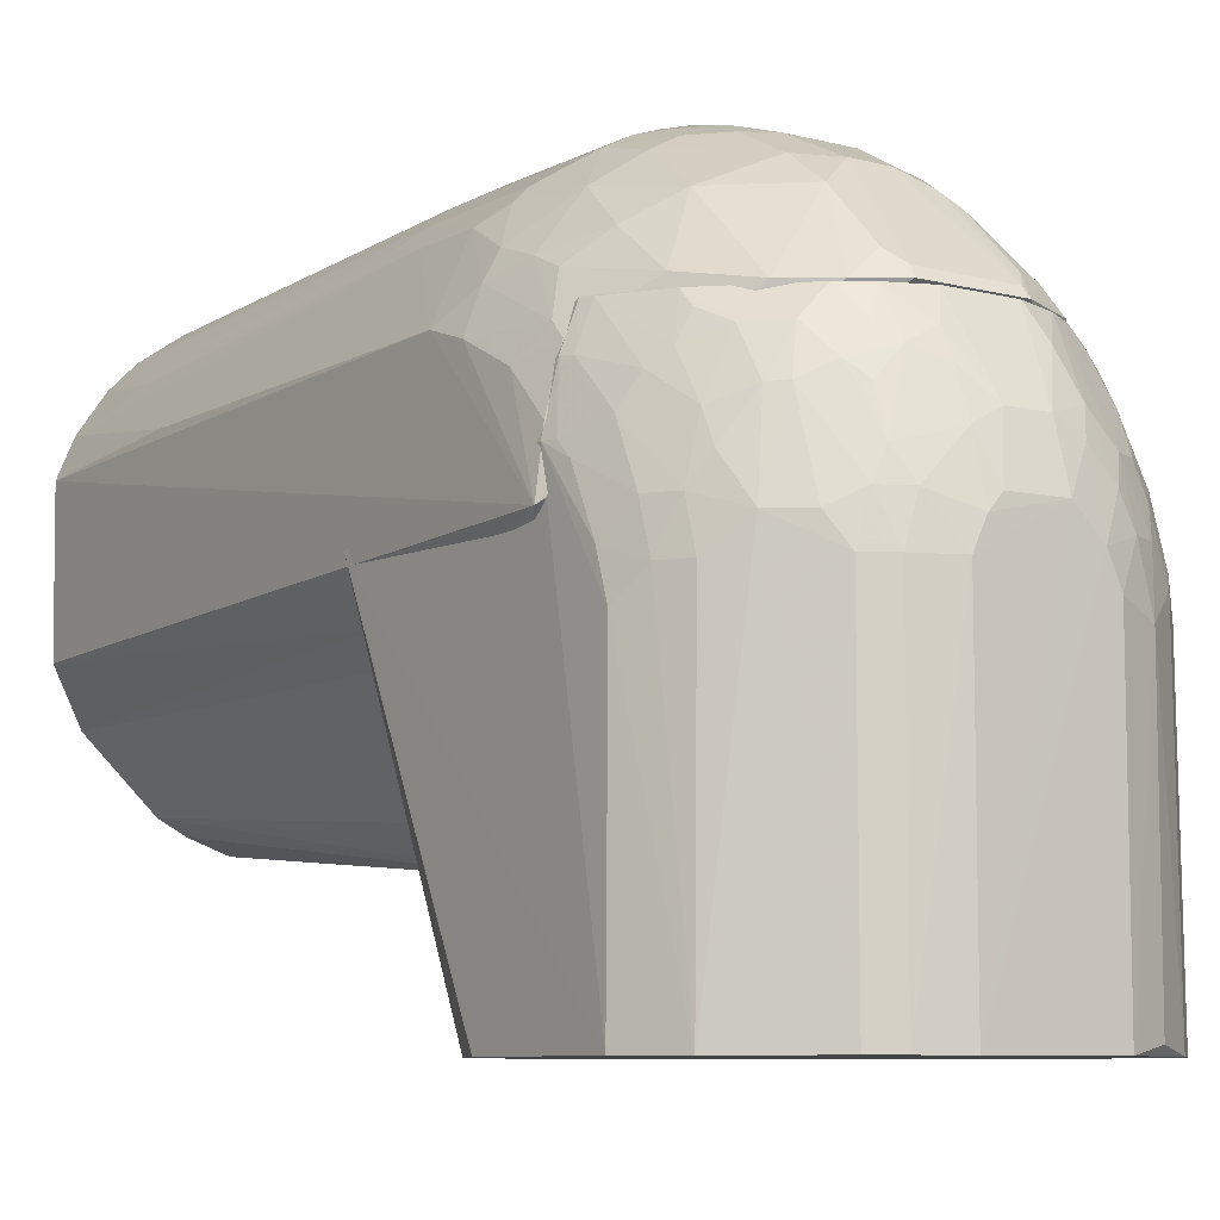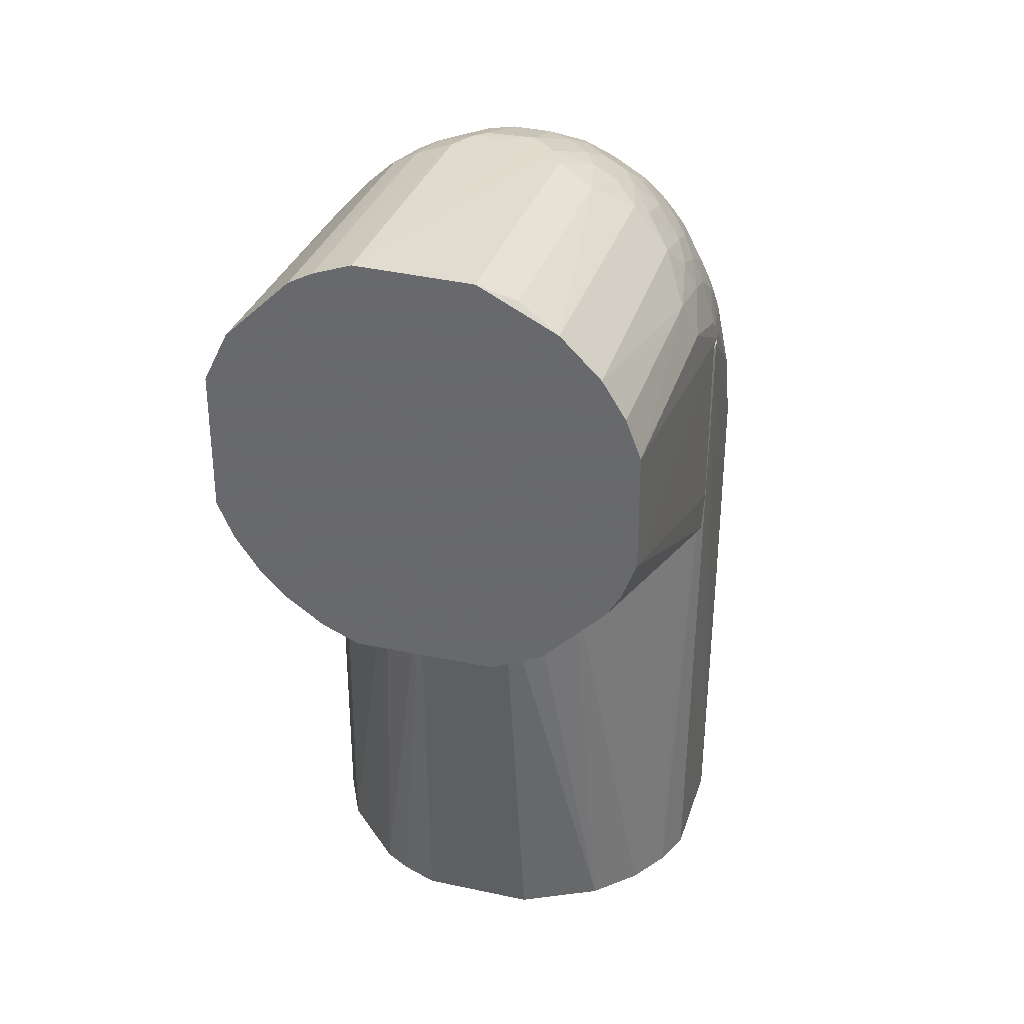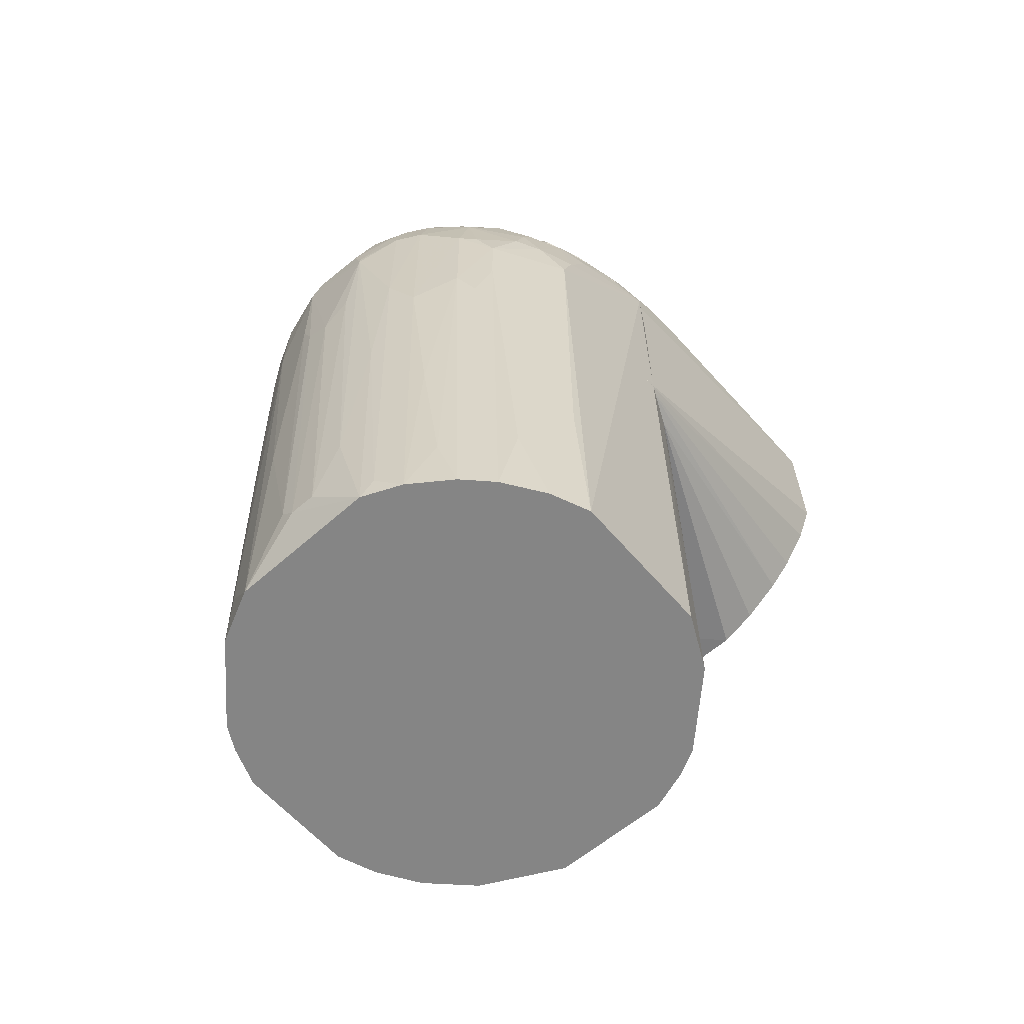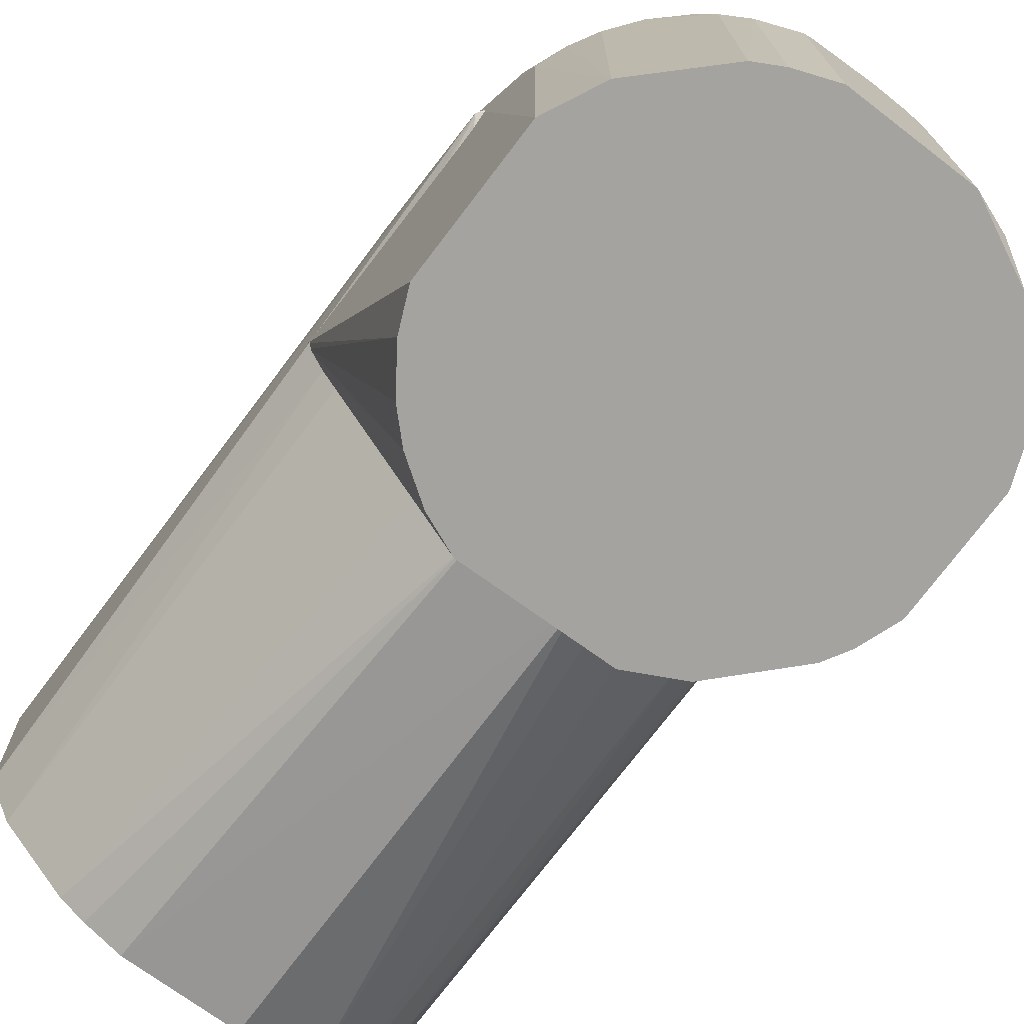
<metadata>
{"format":"obj","ext":"obj","renderer":"f3d","projection":"perspective","resolution":1024,"background":"white","views":[{"elev":-8.1,"azim":146.1,"up":"+Z"},{"elev":34.0,"azim":-163.1,"up":"+Y"},{"elev":-61.8,"azim":41.2,"up":"+Y"},{"elev":-72.8,"azim":143.3,"up":"+Z"}]}
</metadata>
<code>
o temp_indy12_5000
v 0.008021 -0.02372 0.1648
v 0.057 -0.1845 0.1199
v 0.05855 0.002563 0.08748
v -0.01308 -0.05823 0.03234
v -0.05787 -0.1845 0.1166
v 0.03226 -0.1845 0.05094
v -0.02678 0.03389 0.123
v 0.04543 -0.03817 0.1437
v -0.01988 -0.1845 0.158
v 0.05657 -0.1845 0.08175
v 0.01195 -0.05853 0.03229
v -0.03665 -0.1845 0.05432
v 0.02196 0.03722 0.1227
v -0.05861 0.002343 0.08734
v 0.02861 -0.1845 0.1542
v 0.05618 -0.0345 0.1234
v -0.04628 -0.02385 0.1401
v 0.04911 -0.05966 0.06824
v 0.01507 -0.1845 0.04348
v -0.005427 0.01492 0.1502
v 0.03131 0.007562 0.1429
v -0.05774 -0.1845 0.08551
v -0.04662 -0.05963 0.06454
v -0.01284 0.04117 0.123
v 0.02844 -0.07486 0.1576
v 0.04571 -0.1845 0.1401
v 0.004659 -0.1714 0.1618
v 0.05274 -0.1845 0.1299
v -0.04313 -0.164 0.1435
v -0.05748 -0.03801 0.1201
v -0.04974 0.001413 0.1225
v -0.02269 -0.02748 0.1609
v 0.04974 -0.1845 0.06796
v 0.02531 -0.0574 0.04169
v 0.02534 -0.1845 0.04719
v -0.01595 -0.1845 0.0439
v 0.02803 -0.02376 0.1574
v 0.04851 -0.005857 0.1297
v 0.01442 -0.002642 0.1574
v -0.02973 -0.05786 0.04588
v -0.05394 -0.1845 0.07536
v 0.01168 0.04139 0.1231
v -0.01538 0.02157 0.1427
v 0.039 -0.1845 0.1469
v 0.0186 -0.1845 0.1585
v 0.04553 -0.05634 0.1436
v 0.05619 -0.1381 0.1233
v -0.05051 -0.1845 0.1334
v -0.03911 0.01866 0.1258
v -0.05373 -0.02353 0.1267
v -0.009232 -0.009567 0.1613
v -0.009172 -0.05628 0.1651
v -0.03277 -0.1009 0.1541
v 0.05292 -0.05981 0.07488
v 0.03819 -0.03103 0.1507
v 0.01116 -0.03322 0.1654
v 0.04858 -0.02389 0.1367
v 0.0561 -0.00896 0.1125
v 0.04157 0.01528 0.1255
v 0.02786 -0.009625 0.1537
v 0.01813 -0.01674 0.1607
v 0.01427 0.02181 0.143
v -0.0198 -0.05753 0.03719
v -0.04724 -0.1845 0.06478
v -0.05444 -0.06012 0.0783
v 0.0112 0.03972 0.1257
v -0.02239 0.03248 0.1285
v -0.01236 0.0395 0.1255
v 0.03514 -0.1677 0.1504
v -0.002098 -0.1714 0.1618
v 0.02176 -0.06371 0.1612
v 0.04896 -0.1603 0.1367
v 0.04219 -0.07118 0.147
v -0.03333 -0.1845 0.1512
v -0.05358 -0.08609 0.1304
v -0.05768 0.002234 0.09457
v -0.04269 -0.00955 0.1401
v -0.009269 -0.02738 0.1652
v -0.0155 0.01113 0.1501
v 0.007956 0.001087 0.1574
v -0.02296 -0.04886 0.1612
v -0.02932 -0.03452 0.1577
v 0.01162 -0.1528 0.1614
v 0.001034 -0.06743 0.1655
v 0.05234 -0.02377 0.1299
v 0.0419 -0.03104 0.147
v 0.05624 -0.02356 0.1198
v 0.03194 0.02984 0.1227
v 0.04155 0.0008245 0.1363
v 0.05251 0.001556 0.1157
v 0.0144 0.01134 0.1504
v 0.03815 -0.01323 0.1466
v 0.01117 -0.009702 0.1608
v 0.02137 -0.009669 0.1572
v 0.02144 -0.02378 0.1608
v 0.01125 -0.03091 0.1651
v -0.05383 -0.1641 0.07542
v 0.00434 0.01501 0.1503
v 0.01436 0.03606 0.129
v -0.03219 0.01147 0.1395
v -0.01229 0.01851 0.1463
v -0.01547 0.03577 0.1288
v 0.03192 -0.1268 0.1539
v -0.005788 -0.1676 0.1617
v 0.02181 -0.1788 0.1576
v 0.01809 -0.1045 0.1613
v 0.03847 -0.06376 0.1507
v -0.04006 -0.164 0.1467
v -0.05751 -0.09724 0.1202
v -0.05414 -0.1845 0.1269
v -0.05367 -0.03812 0.1303
v -0.05016 -0.07492 0.1369
v -0.0538 0.001675 0.1122
v -0.05737 -0.01633 0.1125
v -0.04233 0.004566 0.1328
v -0.04989 -0.02001 0.1334
v -0.01907 -0.02035 0.1612
v -0.005585 -0.02367 0.1652
v -0.009163 0.001022 0.1573
v -0.016 -0.1231 0.1613
v -0.03001 -0.1713 0.1537
v -0.03277 -0.02397 0.1542
v -0.0294 -0.05258 0.1576
v 0.007971 -0.05999 0.1652
v -0.005734 -0.06371 0.1654
v 0.04866 -0.01311 0.133
v 0.05229 -0.002123 0.1193
v 0.05641 0.002014 0.1016
f 6 2 5
f 9 5 2
f 10 3 2
f 10 2 6
f 11 4 3
f 12 6 5
f 14 3 4
f 15 9 2
f 16 2 3
f 19 4 11
f 19 6 12
f 22 12 5
f 22 5 14
f 24 14 7
f 26 15 2
f 28 26 2
f 30 14 5
f 33 10 6
f 34 11 3
f 34 3 18
f 34 6 11
f 34 33 6
f 34 18 33
f 35 19 11
f 35 11 6
f 35 6 19
f 36 19 12
f 36 12 4
f 36 4 19
f 40 23 14
f 41 22 14
f 41 12 22
f 42 13 3
f 42 3 14
f 42 14 24
f 44 15 26
f 45 9 15
f 46 28 16
f 46 16 8
f 47 28 2
f 47 2 16
f 47 16 28
f 48 5 9
f 54 33 18
f 54 18 3
f 54 3 10
f 54 10 33
f 55 37 25
f 63 40 14
f 63 14 4
f 63 4 12
f 63 12 40
f 64 40 12
f 64 23 40
f 64 41 23
f 64 12 41
f 65 14 23
f 66 42 24
f 67 24 7
f 68 66 24
f 69 15 44
f 70 45 27
f 70 9 45
f 71 15 25
f 71 25 37
f 72 46 26
f 72 26 28
f 72 28 46
f 73 44 26
f 73 26 46
f 74 48 9
f 76 49 7
f 76 7 14
f 81 78 32
f 81 52 78
f 82 81 32
f 83 27 45
f 84 70 27
f 84 56 78
f 85 57 8
f 85 8 16
f 86 55 8
f 86 8 57
f 87 16 3
f 87 3 58
f 87 85 16
f 88 3 13
f 88 21 59
f 88 62 21
f 88 13 62
f 89 59 21
f 89 38 59
f 91 60 21
f 91 21 62
f 91 80 39
f 92 60 37
f 92 37 55
f 92 55 86
f 92 86 57
f 92 89 21
f 92 21 60
f 93 61 39
f 93 1 61
f 93 39 80
f 93 80 51
f 94 39 61
f 94 91 39
f 94 60 91
f 94 37 60
f 95 94 61
f 95 37 94
f 95 71 37
f 95 56 71
f 96 61 1
f 96 1 56
f 96 95 61
f 96 56 95
f 97 65 23
f 97 23 41
f 97 41 14
f 97 14 65
f 98 91 62
f 98 80 91
f 98 68 20
f 98 66 68
f 99 62 13
f 99 13 42
f 99 42 66
f 99 98 62
f 99 66 98
f 100 43 67
f 100 79 43
f 100 67 7
f 100 7 49
f 101 20 68
f 101 79 20
f 101 43 79
f 102 67 43
f 102 101 68
f 102 43 101
f 102 68 24
f 102 24 67
f 103 25 15
f 103 15 69
f 104 9 70
f 105 45 15
f 105 15 71
f 106 71 56
f 106 105 71
f 106 45 105
f 106 83 45
f 106 56 83
f 107 8 55
f 107 55 25
f 107 25 103
f 107 103 69
f 107 69 44
f 107 44 73
f 107 73 46
f 107 46 8
f 108 74 53
f 108 29 48
f 108 48 74
f 109 30 5
f 110 5 48
f 110 109 5
f 110 75 109
f 111 50 30
f 111 109 75
f 111 30 109
f 112 48 29
f 112 111 75
f 112 17 111
f 112 29 108
f 112 110 48
f 112 75 110
f 113 31 49
f 113 49 76
f 113 50 31
f 114 76 14
f 114 14 30
f 114 113 76
f 114 30 50
f 114 50 113
f 115 49 31
f 115 31 77
f 115 100 49
f 115 77 100
f 116 17 77
f 116 111 17
f 116 50 111
f 116 77 31
f 116 31 50
f 117 78 51
f 117 32 78
f 118 51 78
f 118 93 51
f 118 1 93
f 118 78 56
f 118 56 1
f 119 20 79
f 119 51 80
f 119 98 20
f 119 80 98
f 119 117 51
f 119 79 117
f 120 81 9
f 120 52 81
f 120 104 52
f 120 9 104
f 121 74 9
f 121 9 81
f 121 53 74
f 122 77 17
f 122 17 112
f 122 82 32
f 122 32 117
f 122 100 77
f 122 117 79
f 122 79 100
f 123 81 82
f 123 121 81
f 123 53 121
f 123 122 112
f 123 82 122
f 123 112 108
f 123 108 53
f 124 83 56
f 124 27 83
f 124 84 27
f 124 56 84
f 125 84 78
f 125 78 52
f 125 52 104
f 125 104 70
f 125 70 84
f 126 57 85
f 126 92 57
f 126 38 89
f 126 89 92
f 127 87 58
f 127 85 87
f 127 58 90
f 127 126 85
f 127 38 126
f 127 90 59
f 127 59 38
f 128 88 59
f 128 3 88
f 128 59 90
f 128 90 58
f 128 58 3
o temp_indy12_5001
v 0.04157 0.01865 0.1221
v 0.05797 -0.06014 0.08839
v 0.05662 0.0201 0.0005
v -0.04745 0.03712 0.0005
v -0.05782 -0.06014 0.08781
v 0.01478 0.058 0.07606
v 0.05711 0.002083 0.09816
v -0.04877 0.002318 0.1239
v 0.01855 -0.05652 0.0005
v 0.04212 0.04012 0.08319
v 0.01515 0.05847 0.0005
v 0.04942 0.001716 0.123
v -0.009141 0.04284 0.1221
v -0.05742 0.01663 0.06527
v 0.05267 -0.028 0.0005
v -0.05444 -0.06012 0.0783
v 0.01804 0.04659 0.111
v 0.05608 0.01998 0.0689
v 0.05219 0.01591 0.1012
v -0.01603 0.05798 0.07262
v 0.032 0.05122 0.0005
v 0.05358 0.001972 0.1126
v 0.007932 0.04298 0.1222
v -0.05791 -0.01486 0.0005
v -0.05818 0.002321 0.09093
v 0.05695 -0.01804 0.0005
v 0.03892 -0.04499 0.0005
v 0.05292 -0.05981 0.07488
v 0.02822 0.05051 0.08676
v 0.03474 0.03936 0.1043
v 0.04982 0.03393 0.0005
v 0.04881 0.03012 0.08679
v 0.05616 0.01642 0.0798
v 0.0485 0.0189 0.108
v -0.01608 0.05804 0.0005
v -0.005608 0.05805 0.08679
v -0.03954 0.04358 0.07944
v 0.02543 0.05473 0.0005
v 0.05627 0.005587 0.09799
v 0.01818 0.03981 0.122
v -0.05773 0.01684 0.0005
v -0.05036 -0.03164 0.0005
v -0.05453 0.002091 0.109
v -0.05832 -0.04877 0.08852
v 0.04562 -0.03823 0.0005
v 0.0571 -0.06013 0.08526
v 0.02853 -0.05227 0.0005
v 0.01134 0.05423 0.09743
v 0.03152 0.05047 0.07606
v 0.02457 0.04655 0.1042
v 0.03505 0.04669 0.08302
v 0.04499 0.03293 0.09361
v 0.0487 0.0333 0.07588
v 0.05254 0.02299 0.08696
v 0.04851 0.004729 0.1225
v 0.05266 0.005143 0.1123
v 0.04502 0.02947 0.1007
v -0.01269 0.05806 0.07978
v -0.05361 0.02685 0.06159
v -0.03539 0.03265 0.1146
v -0.03681 0.04756 0.0005
v 0.05605 0.009139 0.09436
v 0.0246 0.03618 0.1219
v 0.01115 0.04668 0.1147
v -0.05412 -0.02518 0.0005
v -0.01984 -0.05597 0.0005
v -0.051 0.001661 0.1196
v -0.05323 0.01962 0.09051
v 0.02156 0.05388 0.08669
v 0.008052 0.05774 0.08673
v -0.005535 0.05404 0.1011
v 0.02502 0.05413 0.07604
v 0.02482 0.05043 0.09369
v 0.0381 0.03624 0.104
v 0.05257 0.02657 0.07598
v 0.04504 0.02234 0.1115
v -0.02282 0.05417 0.08304
v -0.04647 0.03711 0.0724
v -0.05374 0.02718 0.0005
v -0.03906 0.02234 0.1221
v -0.02627 0.05415 0.06906
v 0.0278 0.04294 0.108
v 0.01118 0.05015 0.1079
v -0.03325 -0.04925 0.0005
v -0.05733 0.009158 0.08695
v -0.05357 0.02336 0.07962
v -0.04609 0.02962 0.0975
v -0.0496 0.01922 0.1045
v 0.01139 0.05792 0.08305
v 0.004742 0.05414 0.1011
v -0.01252 0.05398 0.09735
v 0.03822 0.02926 0.1148
v -0.02921 0.04664 0.09738
v -0.03638 0.047 0.07608
v -0.01882 0.03961 0.1219
v -0.02622 0.05418 0.002363
v 0.02122 0.04288 0.1147
v -0.05751 0.005845 0.09092
v -0.05003 0.03026 0.07969
v -0.04656 0.03351 0.08671
v -0.0426 0.02607 0.1115
v -0.05355 0.01237 0.1013
v -0.05003 0.02646 0.09032
v -0.0467 0.008595 0.1227
v -0.01915 0.05404 0.09044
v -0.01232 0.04644 0.1146
v 0.03136 0.03609 0.1151
v 0.04151 0.02232 0.1183
v -0.03914 0.03984 0.09386
v -0.02947 0.05055 0.08306
v -0.02555 0.03577 0.1216
v -0.03891 0.02561 0.1186
v -0.05385 0.005232 0.1086
v -0.04996 0.004977 0.1191
v -0.01574 0.05044 0.1043
v -0.02276 0.05031 0.09736
v -0.03228 0.0397 0.1076
v -0.04246 0.03296 0.1009
v -0.03248 0.04679 0.09
v -0.02886 0.036 0.118
v -0.03225 0.04306 0.1006
f 135 130 131
f 136 133 130
f 137 132 131
f 139 131 132
f 140 136 130
f 143 137 131
f 146 135 131
f 149 131 139
f 150 140 130
f 150 130 135
f 151 141 136
f 151 136 140
f 152 132 137
f 154 143 131
f 154 131 130
f 154 130 143
f 155 137 143
f 156 144 137
f 159 146 131
f 159 149 138
f 159 131 149
f 161 135 146
f 163 139 132
f 164 134 139
f 166 149 139
f 166 139 134
f 167 150 135
f 167 147 150
f 168 151 140
f 169 132 152
f 169 153 142
f 169 152 153
f 170 144 133
f 170 152 137
f 172 153 152
f 172 152 133
f 172 171 153
f 173 155 143
f 174 144 156
f 174 130 133
f 174 133 144
f 174 156 155
f 174 155 173
f 174 173 143
f 174 143 130
f 175 156 137
f 175 137 155
f 175 155 156
f 177 138 149
f 179 158 138
f 179 157 158
f 179 177 157
f 179 138 177
f 180 160 138
f 181 159 138
f 181 138 160
f 182 160 147
f 183 129 140
f 184 150 147
f 184 147 162
f 184 162 183
f 184 183 140
f 184 140 150
f 185 162 147
f 185 147 160
f 185 160 180
f 186 163 148
f 186 139 163
f 186 164 139
f 187 169 142
f 189 163 132
f 190 147 167
f 190 182 147
f 190 161 182
f 190 167 135
f 190 135 161
f 191 168 140
f 191 140 129
f 192 168 145
f 192 151 168
f 193 170 133
f 193 133 152
f 193 152 170
f 194 170 137
f 194 137 144
f 195 133 136
f 195 172 133
f 195 171 172
f 200 177 149
f 200 149 166
f 200 166 134
f 200 134 197
f 200 197 157
f 200 157 177
f 201 158 157
f 201 157 197
f 201 197 176
f 201 176 145
f 201 145 178
f 202 180 138
f 202 138 158
f 202 185 180
f 203 146 159
f 203 159 181
f 203 181 160
f 203 160 182
f 203 182 161
f 203 161 146
f 204 183 162
f 204 129 183
f 204 162 185
f 205 186 148
f 206 132 187
f 207 187 132
f 207 132 169
f 207 169 187
f 209 148 163
f 209 205 148
f 210 178 145
f 210 201 178
f 210 158 201
f 211 192 145
f 211 145 176
f 212 194 144
f 212 144 170
f 212 170 194
f 213 142 153
f 214 187 142
f 214 213 196
f 214 142 213
f 217 134 164
f 217 164 198
f 217 197 134
f 217 198 176
f 217 176 197
f 218 151 192
f 218 192 211
f 218 211 176
f 218 176 198
f 218 198 164
f 218 164 199
f 218 199 141
f 218 141 151
f 219 199 164
f 219 164 186
f 220 204 185
f 220 185 202
f 222 189 132
f 222 132 206
f 222 206 165
f 222 209 189
f 223 208 136
f 223 136 141
f 224 209 163
f 224 163 189
f 224 189 209
f 225 210 145
f 225 145 168
f 225 168 191
f 225 191 210
f 226 213 153
f 226 153 171
f 227 206 187
f 227 187 214
f 228 165 206
f 228 206 227
f 229 215 216
f 230 216 196
f 230 196 213
f 230 213 226
f 231 216 215
f 231 196 216
f 231 228 227
f 231 215 228
f 231 227 214
f 231 214 196
f 232 229 216
f 232 136 208
f 232 208 229
f 233 219 186
f 233 186 205
f 234 141 199
f 234 223 141
f 235 191 129
f 235 129 220
f 235 210 191
f 235 158 210
f 235 220 202
f 235 202 158
f 236 220 129
f 236 129 204
f 236 204 220
f 237 165 228
f 238 205 209
f 238 209 222
f 239 208 223
f 240 229 208
f 240 188 229
f 241 171 195
f 241 216 230
f 241 230 226
f 241 226 171
f 242 232 216
f 242 195 136
f 242 136 232
f 242 241 195
f 242 216 241
f 243 219 233
f 243 223 234
f 243 234 199
f 243 199 219
f 244 233 205
f 244 243 233
f 244 223 243
f 244 238 221
f 244 205 238
f 245 244 221
f 245 223 244
f 246 229 188
f 246 245 237
f 246 188 245
f 246 215 229
f 246 237 228
f 246 228 215
f 247 238 222
f 247 222 165
f 247 165 237
f 247 221 238
f 248 208 239
f 248 240 208
f 248 188 240
f 248 245 188
f 248 239 223
f 248 223 245
f 249 245 221
f 249 237 245
f 249 247 237
f 249 221 247

</code>
